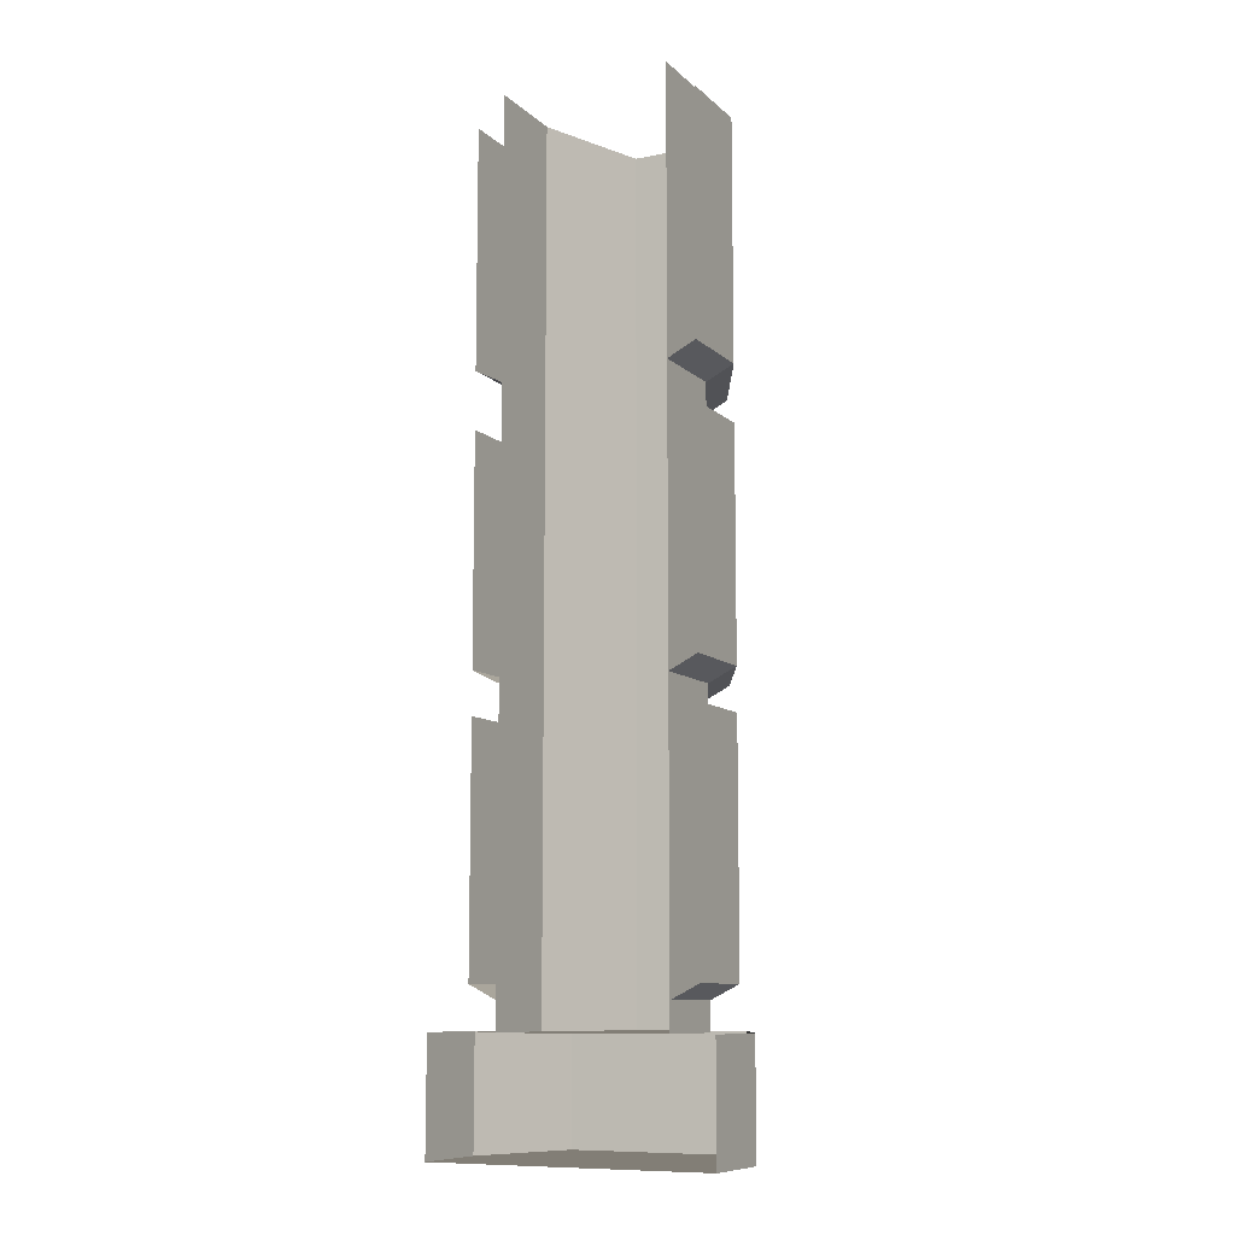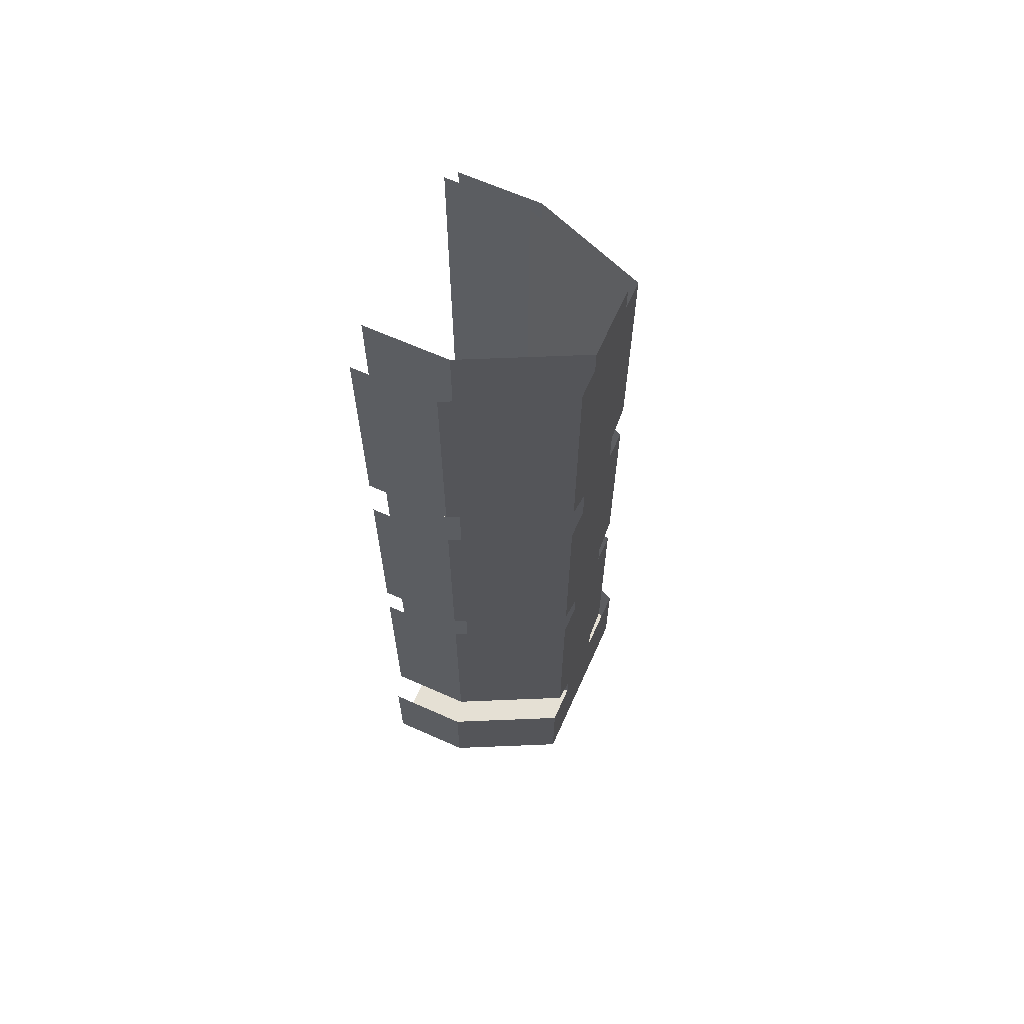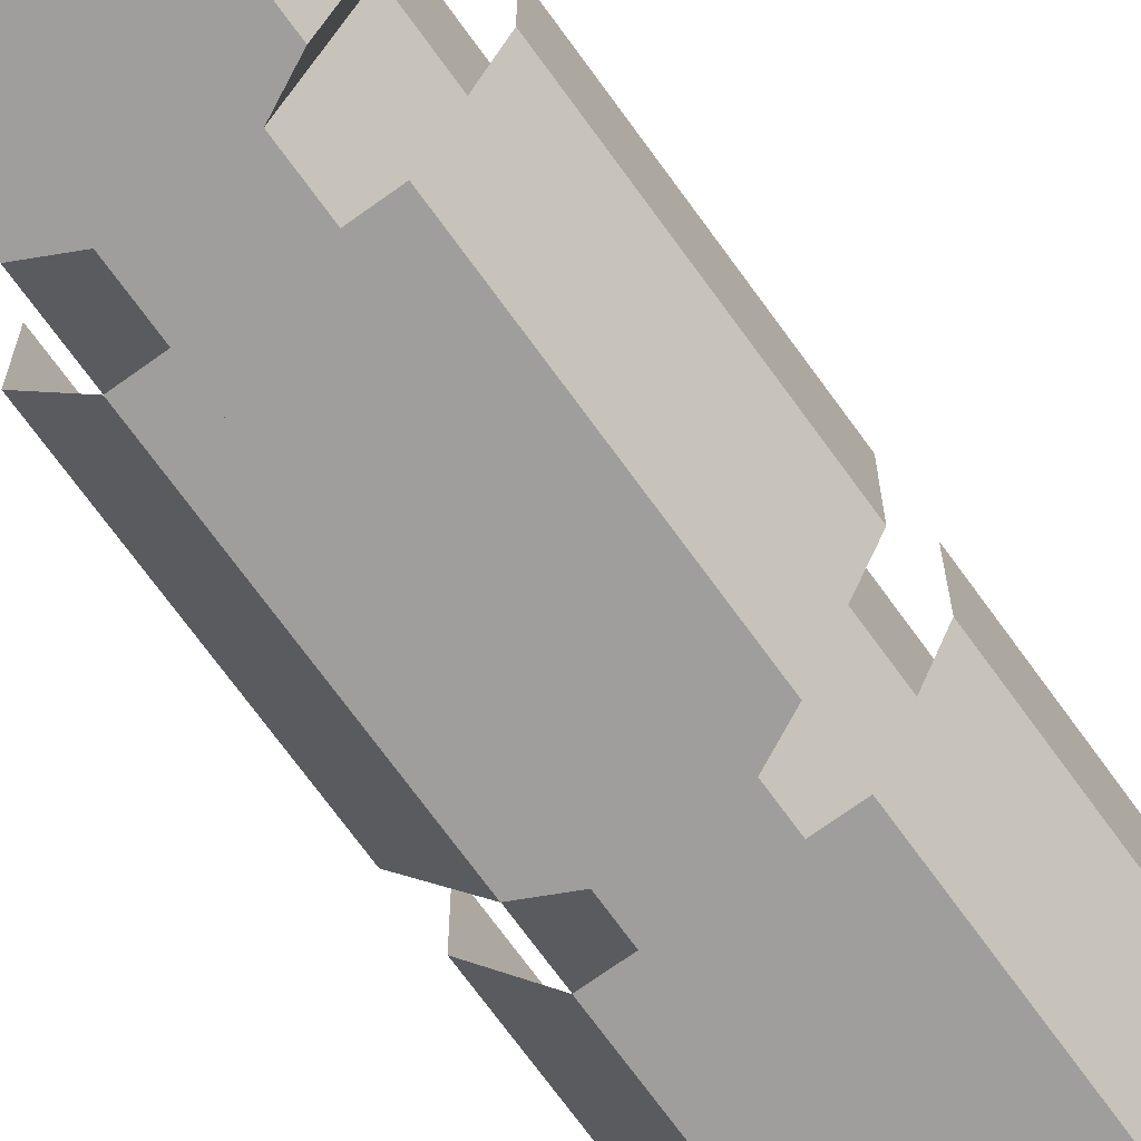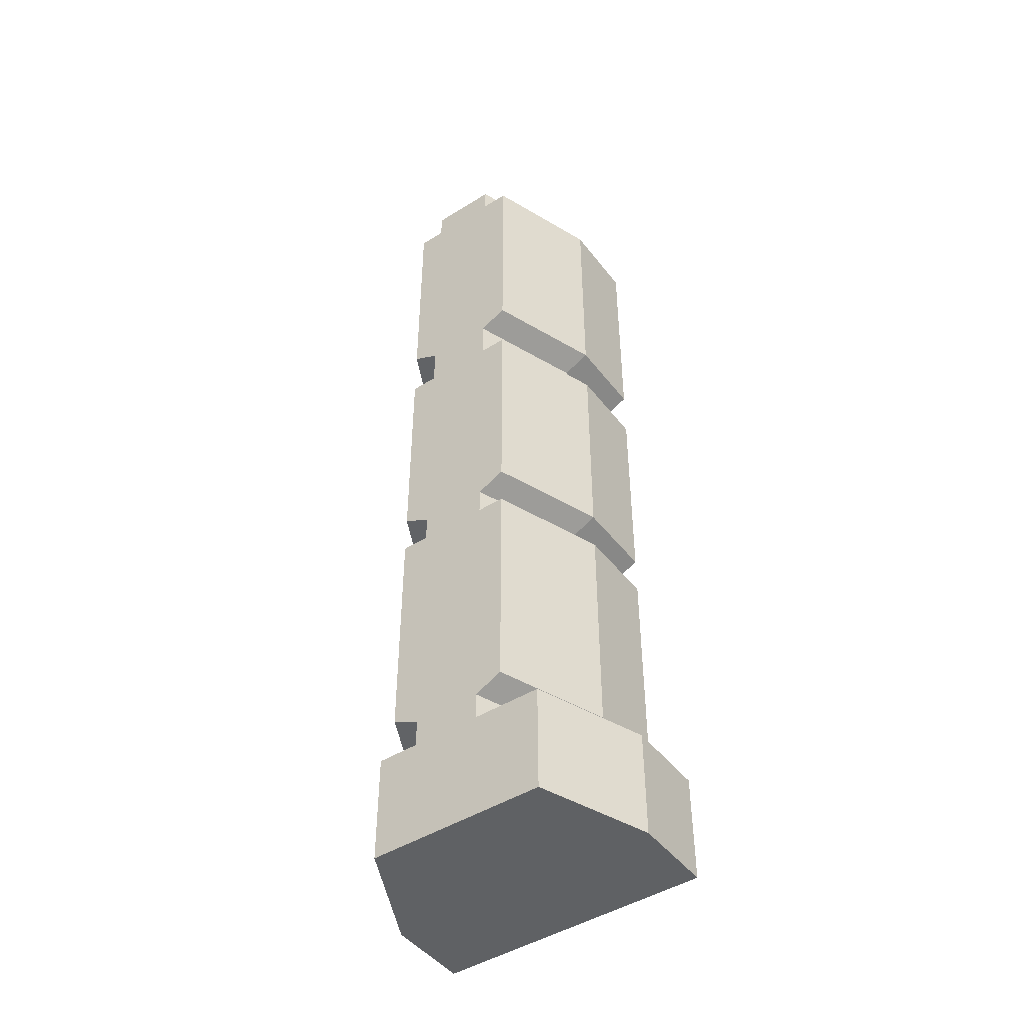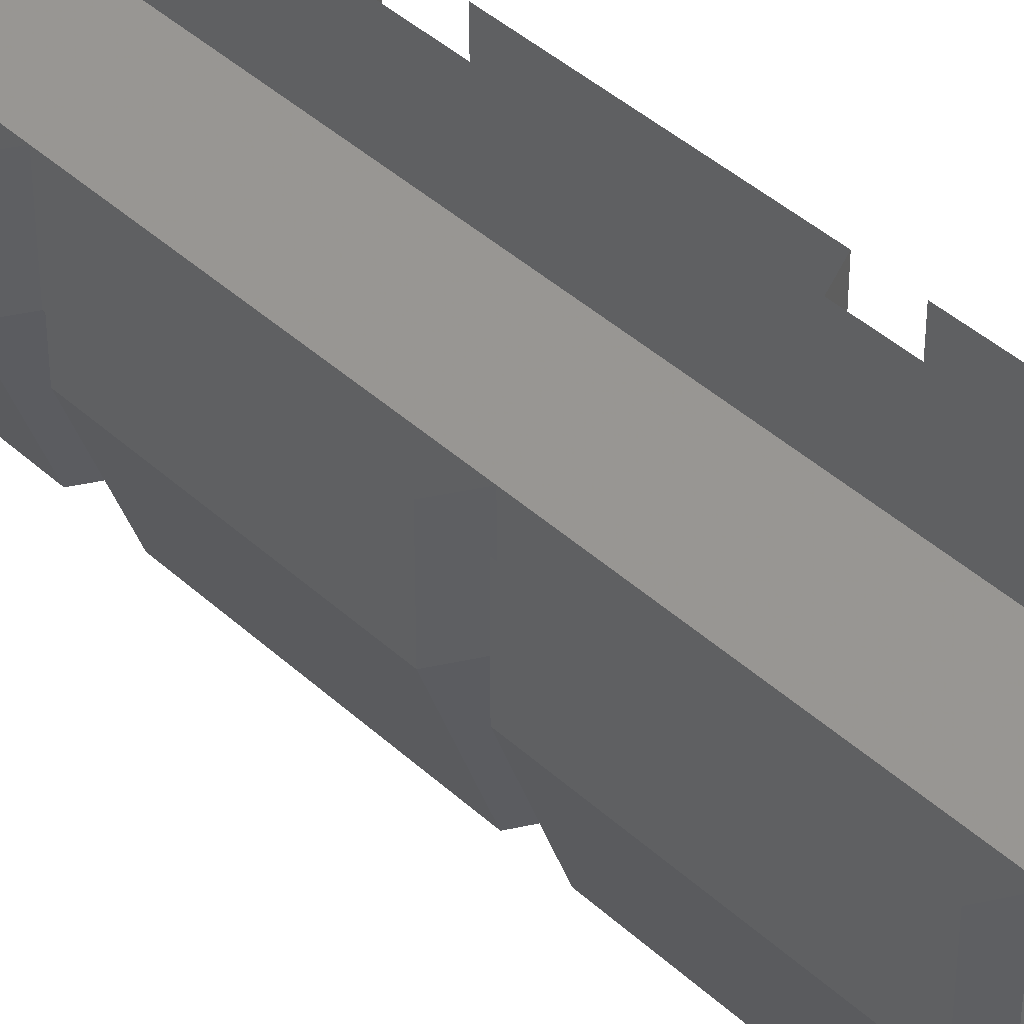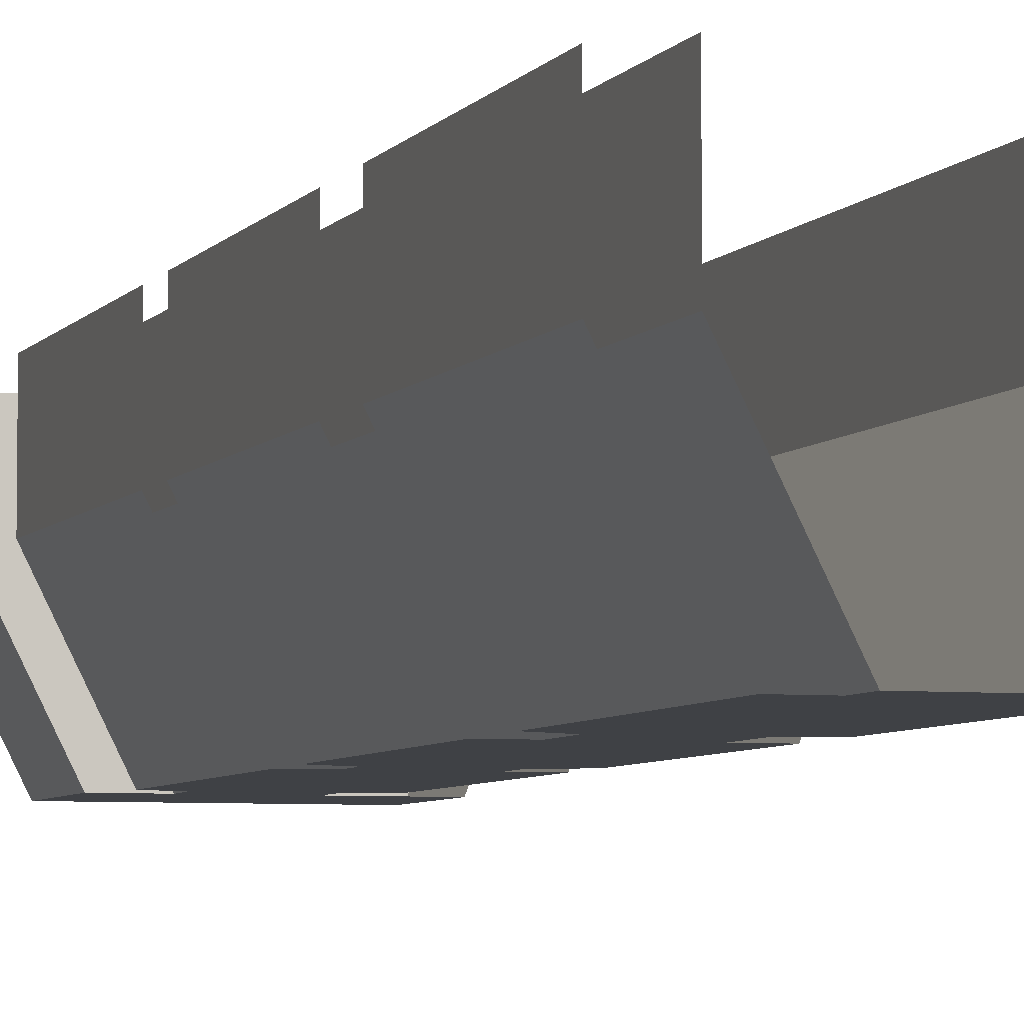
<metadata>
{"format":"obj","ext":"obj","renderer":"f3d","projection":"perspective","resolution":1024,"background":"white","views":[{"elev":-10.0,"azim":26.5,"up":"+Y"},{"elev":65.2,"azim":114.2,"up":"+Y"},{"elev":-71.0,"azim":-144.2,"up":"+Z"},{"elev":-46.4,"azim":-144.6,"up":"+Y"},{"elev":40.7,"azim":-41.7,"up":"+Z"},{"elev":-5.3,"azim":162.2,"up":"+Z"}]}
</metadata>
<code>
v -0.3672 0 0.5
v -0.3672 -0.4844 0.5
v -0.3672 -0.4844 0.4531
v -0.3672 0 0.4531
v -0.3984 -0.4844 0.3906
v -0.3984 0 0.3906
v -0.4375 -0.4844 0.3906
v -0.4375 0 0.3906
v -0.4609 -0.4844 0.4531
v -0.4609 0 0.4531
v -0.4609 -0.4844 0.5
v -0.4609 0 0.5
v -0.4844 -0.4844 0.5
v -0.4844 -0.4844 0.4531
v -0.4609 -0.4844 0.3906
v -0.3438 -0.5469 0.5
v -0.5 -0.5469 0.5
v -0.5 -0.5469 0.4531
v -0.3438 -0.5469 0.4531
v -0.3438 -0.4844 0.5
v -0.3438 -0.4844 0.4531
v -0.375 -0.5469 0.3906
v -0.375 -0.4844 0.3906
v -0.4766 -0.5469 0.3906
v -0.4766 -0.4844 0.3906
v -0.5 -0.4844 0.4531
v -0.5 -0.4844 0.5
v -0.4766 -0.1484 0.5
v -0.4766 -0.01562 0.5
v -0.4766 -0.01562 0.4531
v -0.4766 -0.1484 0.4531
v -0.4609 -0.1562 0.5
v -0.4609 -0.1562 0.4531
v -0.4531 -0.1484 0.3906
v -0.4375 -0.1562 0.3906
v -0.3828 -0.1484 0.3906
v -0.3984 -0.1562 0.3906
v -0.3516 -0.1484 0.4531
v -0.3672 -0.1562 0.4531
v -0.3516 -0.1484 0.5
v -0.3672 -0.1562 0.5
v -0.4766 -0.3047 0.5
v -0.4766 -0.1797 0.5
v -0.4766 -0.1797 0.4531
v -0.4766 -0.3047 0.4531
v -0.4609 -0.3125 0.5
v -0.4609 -0.3125 0.4531
v -0.4531 -0.3047 0.3906
v -0.4375 -0.3125 0.3906
v -0.3828 -0.3047 0.3906
v -0.3984 -0.3125 0.3906
v -0.3516 -0.3047 0.4531
v -0.3672 -0.3125 0.4531
v -0.3516 -0.3047 0.5
v -0.3672 -0.3125 0.5
v -0.3516 -0.01562 0.5
v -0.3516 -0.01562 0.4531
v -0.3828 -0.01562 0.3906
v -0.4531 -0.01562 0.3906
v -0.3516 -0.1797 0.5
v -0.3516 -0.1797 0.4531
v -0.3828 -0.1797 0.3906
v -0.4531 -0.1797 0.3906
v -0.4766 -0.4609 0.5
v -0.4766 -0.3281 0.5
v -0.4766 -0.3281 0.4531
v -0.4766 -0.4609 0.4531
v -0.4609 -0.4688 0.5
v -0.4609 -0.4688 0.4531
v -0.4531 -0.4609 0.3906
v -0.4375 -0.4688 0.3906
v -0.3828 -0.4609 0.3906
v -0.3984 -0.4688 0.3906
v -0.3516 -0.4609 0.4531
v -0.3672 -0.4688 0.4531
v -0.3516 -0.4609 0.5
v -0.3672 -0.4688 0.5
v -0.3516 -0.3281 0.5
v -0.3516 -0.3281 0.4531
v -0.3828 -0.3281 0.3906
v -0.4531 -0.3281 0.3906
f 1 2 3
f 1 3 4
f 4 3 5
f 4 5 6
f 6 5 7
f 6 7 8
f 8 7 9
f 8 9 10
f 10 9 11
f 10 11 12
f 2 13 14
f 2 14 3
f 3 14 15
f 3 15 5
f 16 17 18
f 16 18 19
f 19 18 24
f 19 24 22
f 16 19 20
f 20 19 21
f 21 19 22
f 21 22 23
f 23 22 24
f 23 24 25
f 25 24 18
f 25 18 26
f 26 18 17
f 26 17 27
f 28 29 30
f 28 30 31
f 28 31 32
f 32 31 33
f 33 31 34
f 33 34 35
f 35 34 36
f 35 36 37
f 37 36 38
f 37 38 39
f 39 38 40
f 39 40 41
f 56 40 38
f 56 38 57
f 57 38 36
f 57 36 58
f 58 36 34
f 58 34 59
f 59 34 31
f 59 31 30
f 64 65 66
f 64 66 67
f 64 67 68
f 68 67 69
f 69 67 70
f 69 70 71
f 71 70 72
f 71 72 73
f 73 72 74
f 73 74 75
f 75 74 76
f 75 76 77
f 78 76 74
f 78 74 79
f 79 74 72
f 79 72 80
f 80 72 70
f 80 70 81
f 81 70 67
f 81 67 66
f 42 43 44
f 42 44 45
f 42 45 46
f 46 45 47
f 47 45 48
f 47 48 49
f 49 48 50
f 49 50 51
f 51 50 52
f 51 52 53
f 53 52 54
f 53 54 55
f 60 54 52
f 60 52 61
f 61 52 50
f 61 50 62
f 62 50 48
f 62 48 63
f 63 48 45
f 63 45 44

</code>
